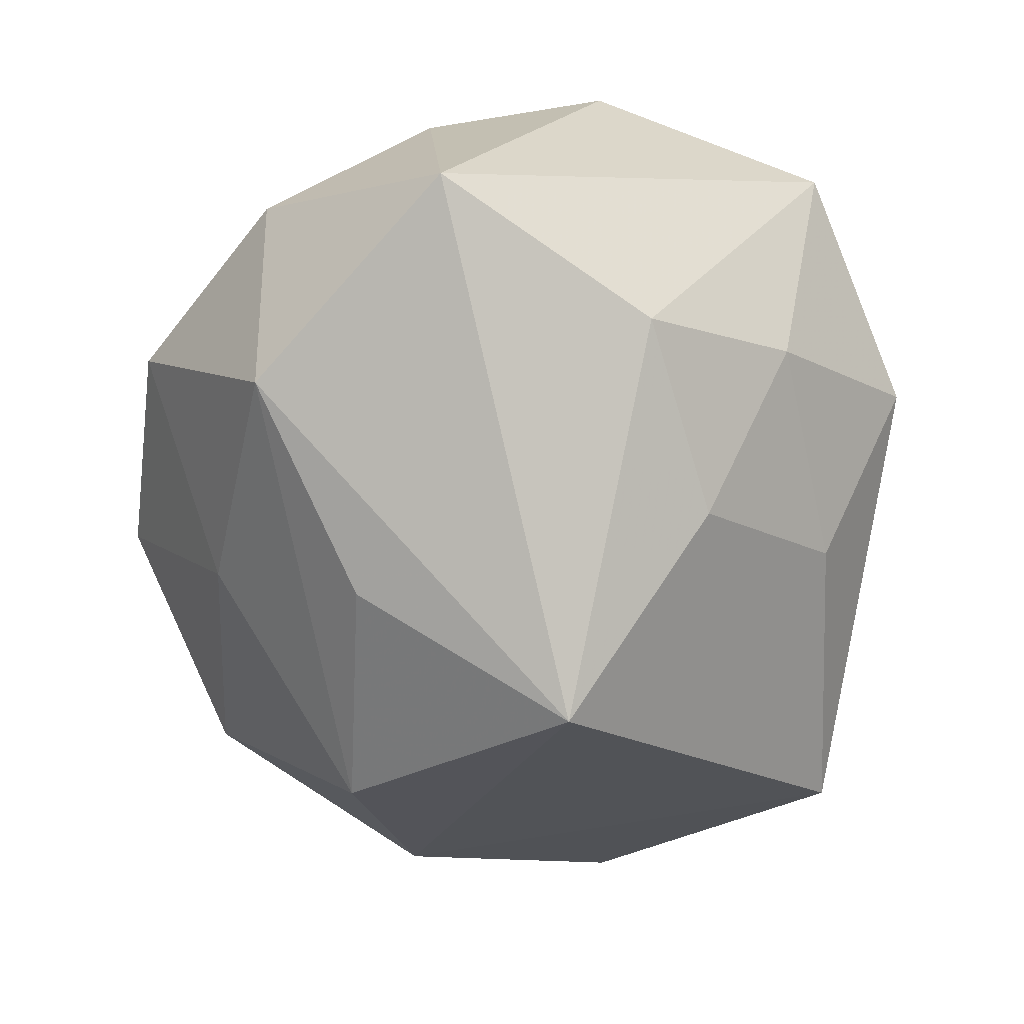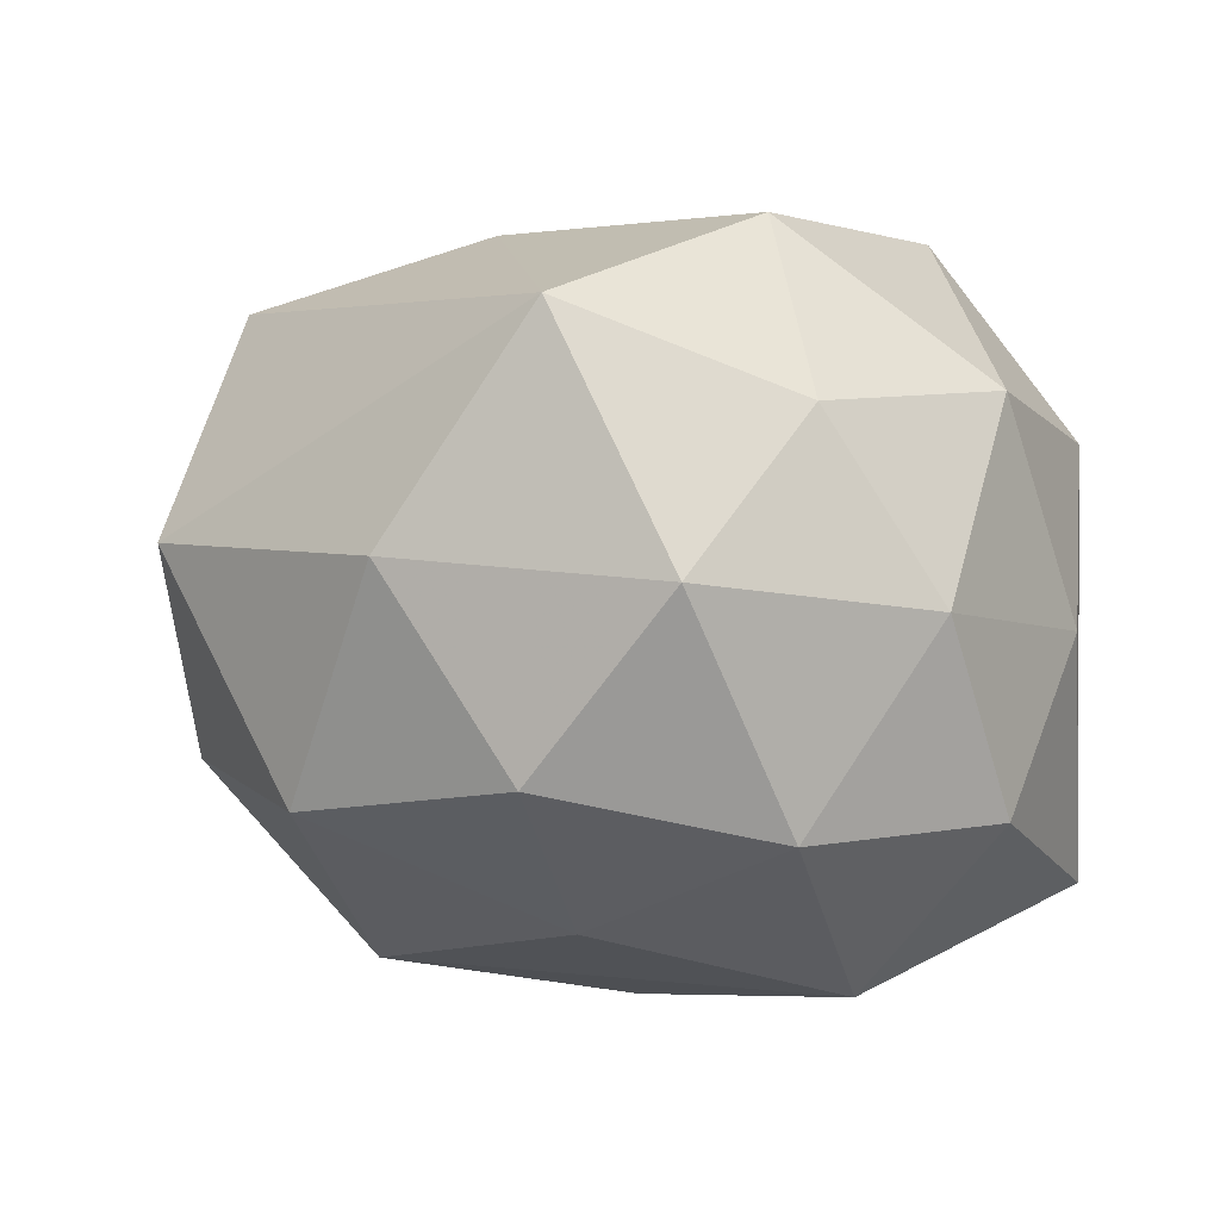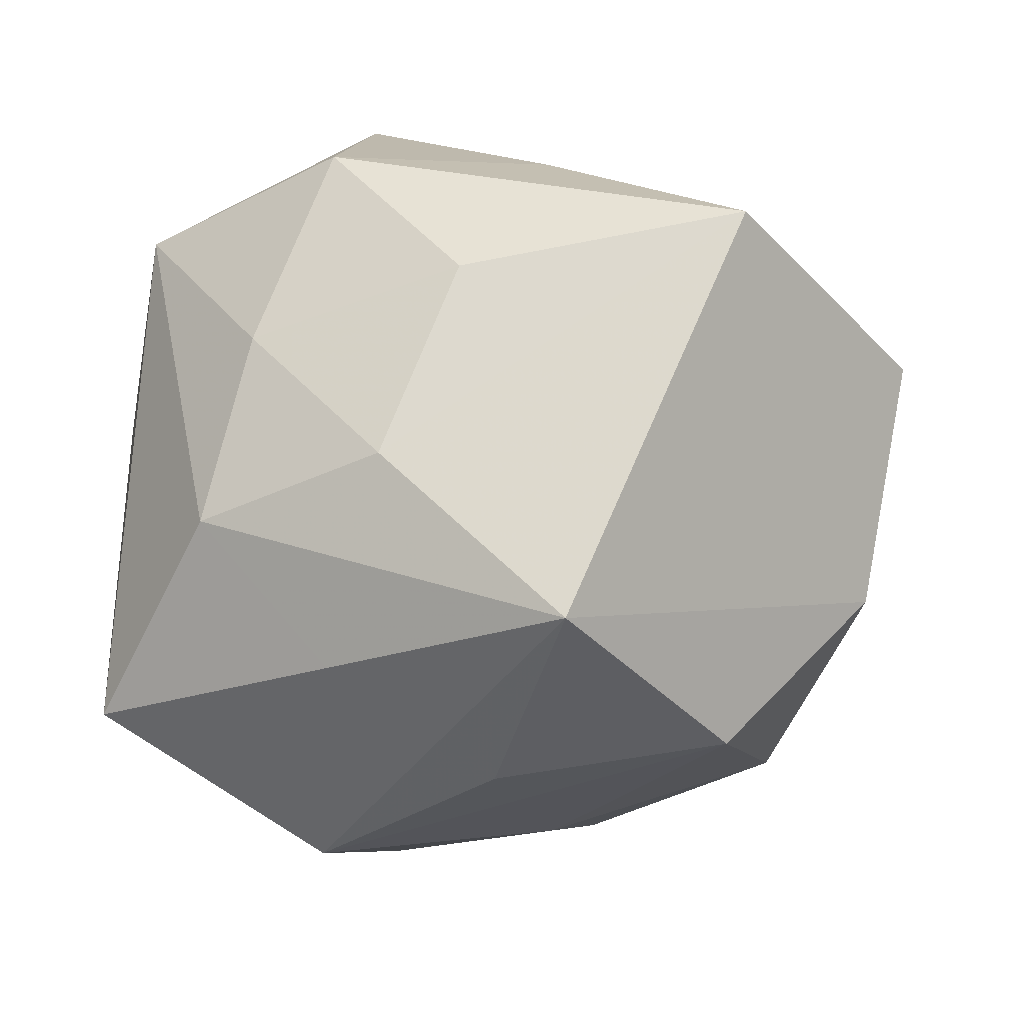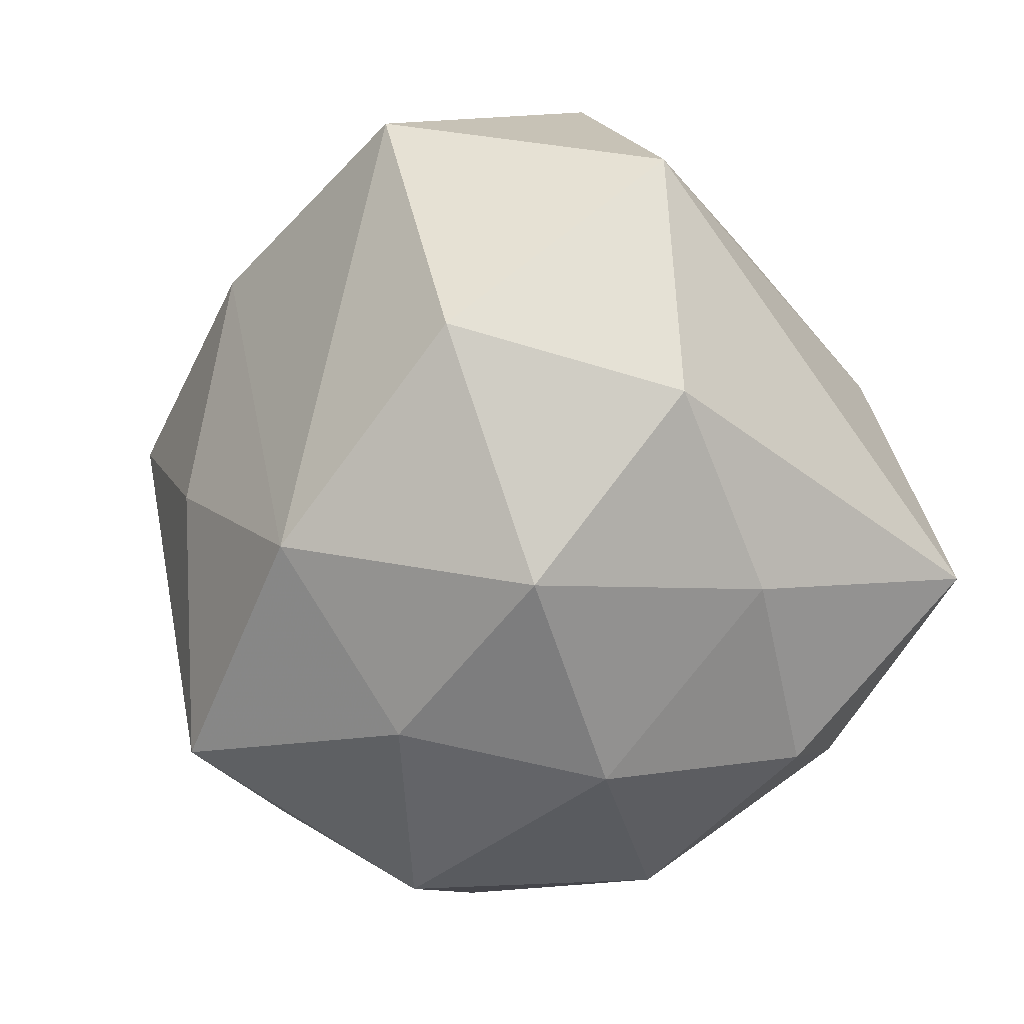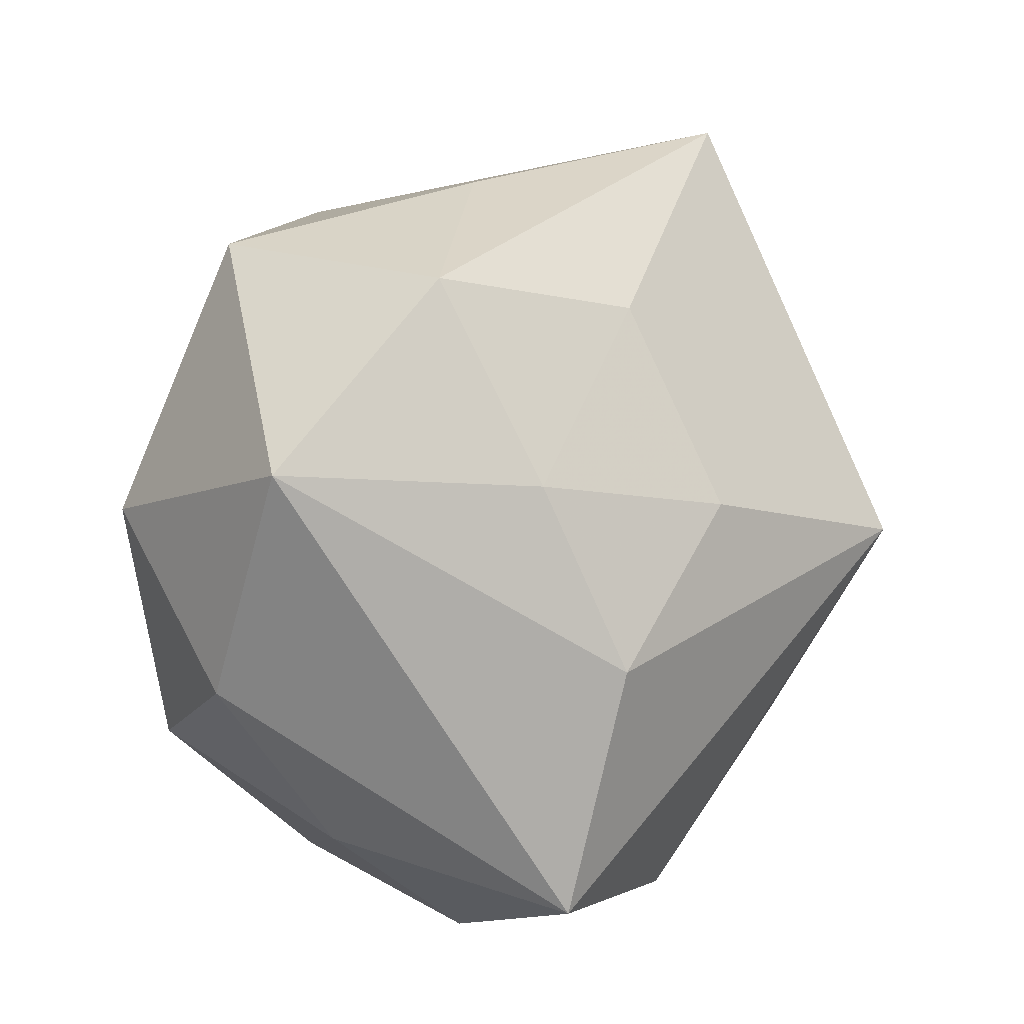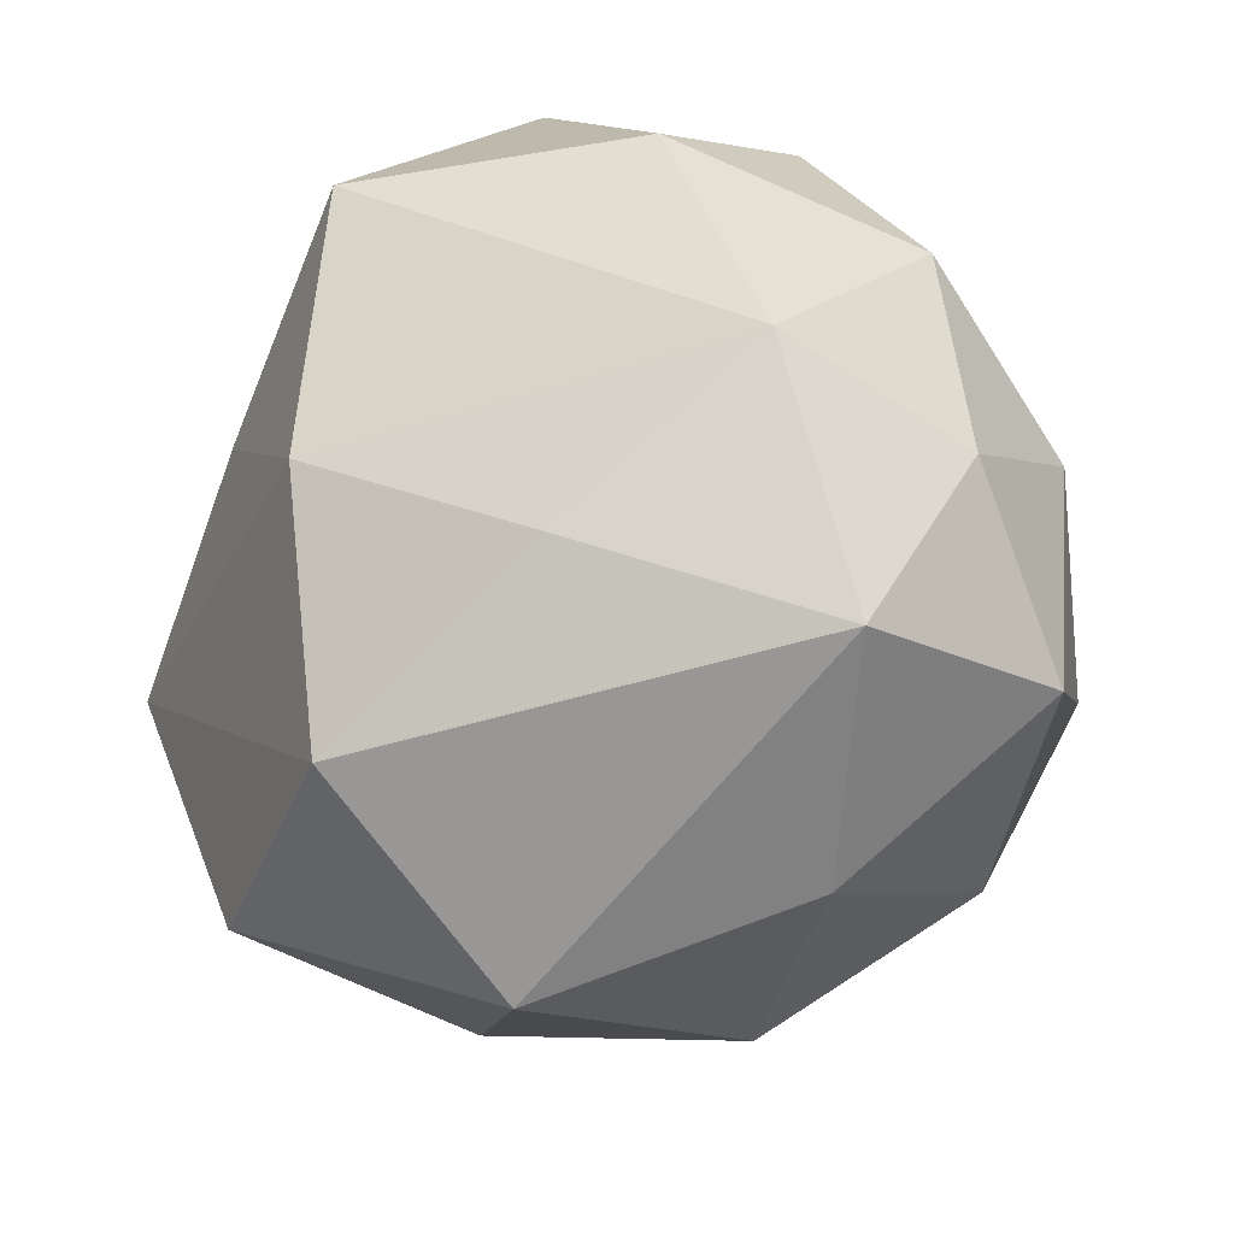
<metadata>
{"format":"obj","ext":"obj","renderer":"f3d","projection":"perspective","resolution":1024,"background":"white","views":[{"elev":-68.2,"azim":88.1,"up":"+Z"},{"elev":22.8,"azim":3.3,"up":"+Z"},{"elev":-66.5,"azim":-173.6,"up":"+Z"},{"elev":-4.3,"azim":50.9,"up":"+Y"},{"elev":42.5,"azim":111.1,"up":"+Y"},{"elev":66.3,"azim":-56.6,"up":"+Z"}]}
</metadata>
<code>
v -0.009748 0.01509 0.01572
v -0.02435 -0.005601 -0.00862
v -0.0006166 0.02064 -0.009493
v -0.01241 -0.01977 0.009613
v 0.02035 0.01986 0.004699
v 0.016 0.009266 0.01774
v -0.004641 -0.02525 -0.0004813
v -0.01408 -0.009404 -0.01896
v 0.006931 -0.003375 0.02298
v 0.003242 -0.02407 0.01033
v 0.01968 -0.005864 0.01419
v 0.02484 0.005304 0.007293
v 0.005175 0.01209 -0.01767
v -0.005149 0.003804 -0.02589
v -0.01715 -0.01884 -0.005202
v 0.005429 0.02328 0.01435
v -0.004049 -0.01556 0.02208
v -0.006514 0.02289 0.003016
v -0.02534 -0.009048 0.005796
v 0.0242 -0.005852 0.000494
v 0.01287 0.01717 -0.008984
v 0.009661 -0.01439 0.01633
v 0.0125 -0.01557 -0.01709
v -0.01852 0.02188 -0.008653
v 0.01659 -0.01705 0.006129
v 0.0005347 -0.009157 -0.02096
v -0.02849 0.007657 -0.001477
v 0.0169 0.008053 -0.01585
v 0.02027 -0.01583 -0.006223
v -0.007726 0.0005594 0.02035
v 0.009172 -0.02378 -0.0039
v 0.02528 -0.004783 -0.01545
v -0.02232 0.004763 0.01431
v 0.007076 0.02586 -0.0002517
v -0.002245 -0.01848 -0.01211
v 0.0099 -0.0004417 -0.02074
f 9 11 6
f 6 11 12
f 4 10 17
f 25 31 29
f 10 31 25
f 17 10 22
f 22 9 17
f 11 9 22
f 22 25 11
f 10 25 22
f 24 34 3
f 24 1 18
f 18 34 24
f 16 9 6
f 1 9 16
f 16 18 1
f 34 18 16
f 29 31 23
f 14 23 26
f 14 2 24
f 17 9 30
f 30 9 1
f 21 3 34
f 29 23 32
f 20 12 11
f 20 25 29
f 11 25 20
f 29 32 20
f 20 32 12
f 7 4 15
f 10 4 7
f 7 31 10
f 34 16 5
f 5 21 34
f 6 12 5
f 5 16 6
f 12 32 5
f 28 21 5
f 5 32 28
f 24 3 13
f 13 14 24
f 3 21 13
f 28 14 13
f 13 21 28
f 8 14 26
f 26 23 8
f 15 2 8
f 2 14 8
f 17 30 33
f 33 30 1
f 33 1 24
f 23 14 36
f 36 32 23
f 36 14 28
f 28 32 36
f 35 23 31
f 31 7 35
f 35 8 23
f 35 7 15
f 15 8 35
f 15 4 19
f 19 2 15
f 19 4 17
f 17 33 19
f 24 2 27
f 2 19 27
f 27 33 24
f 27 19 33

</code>
